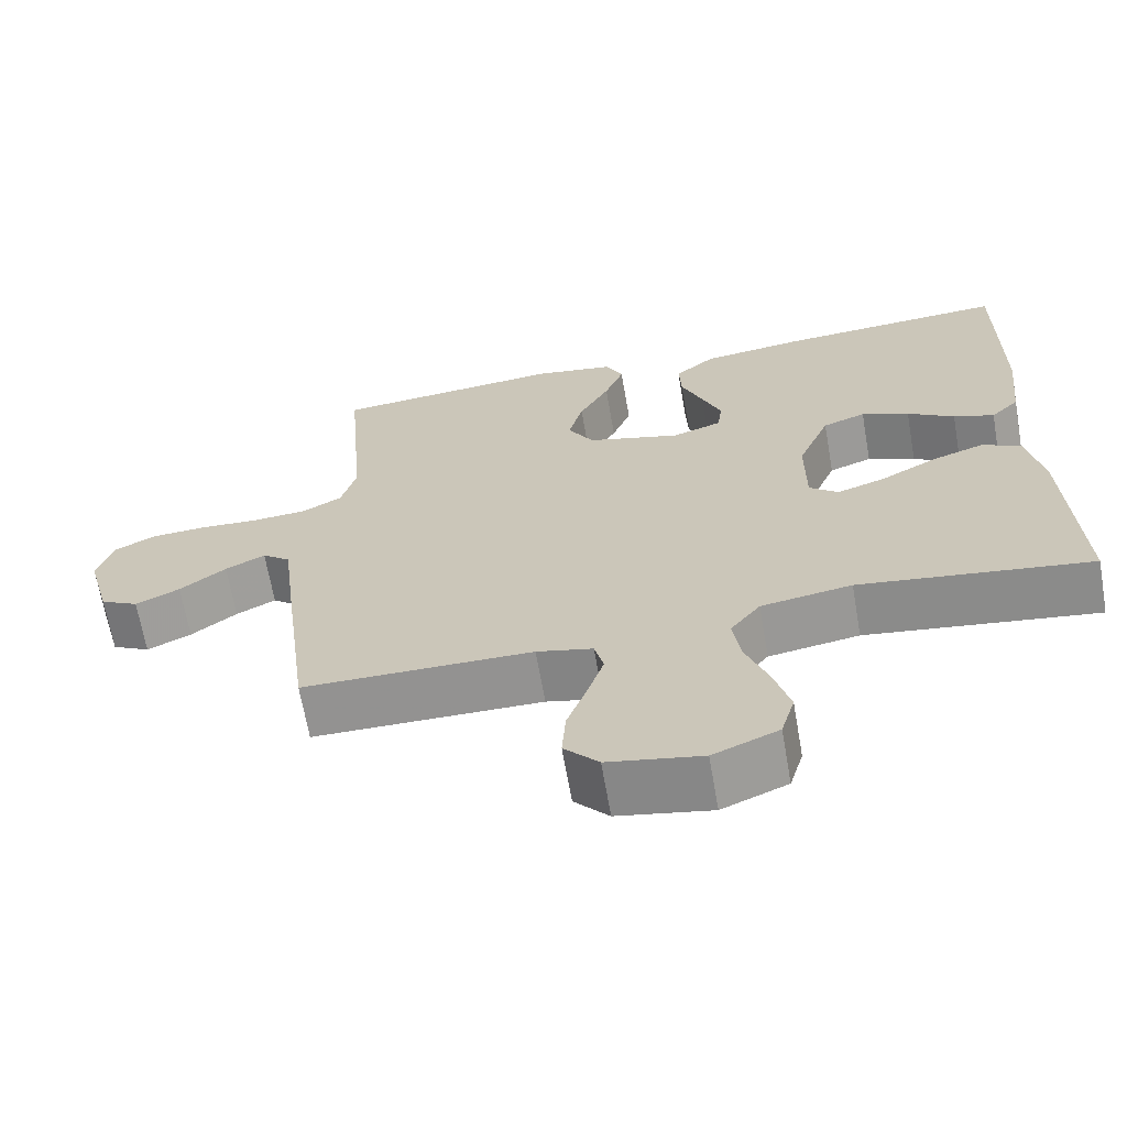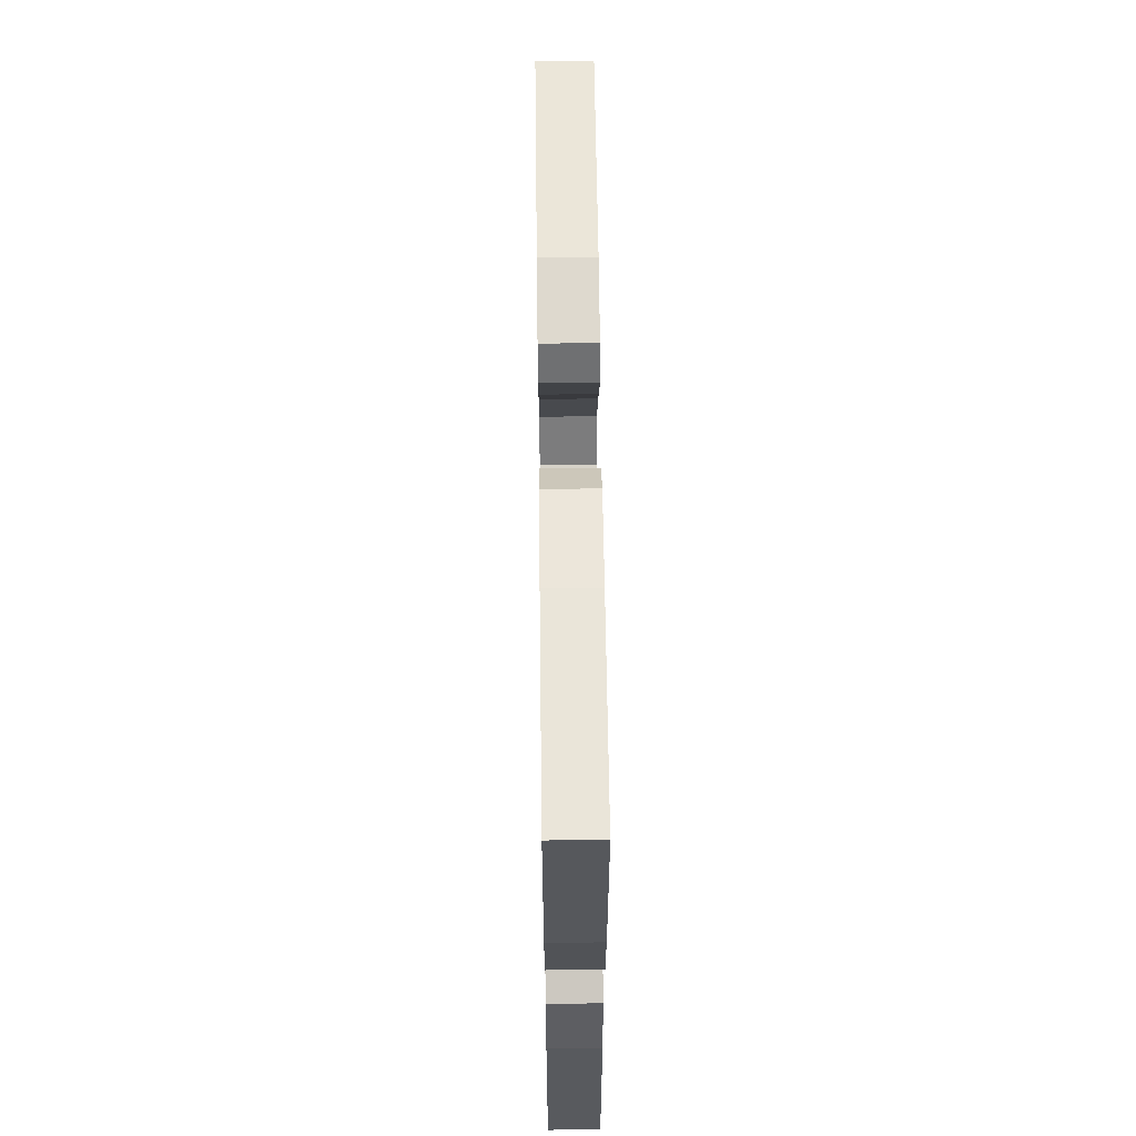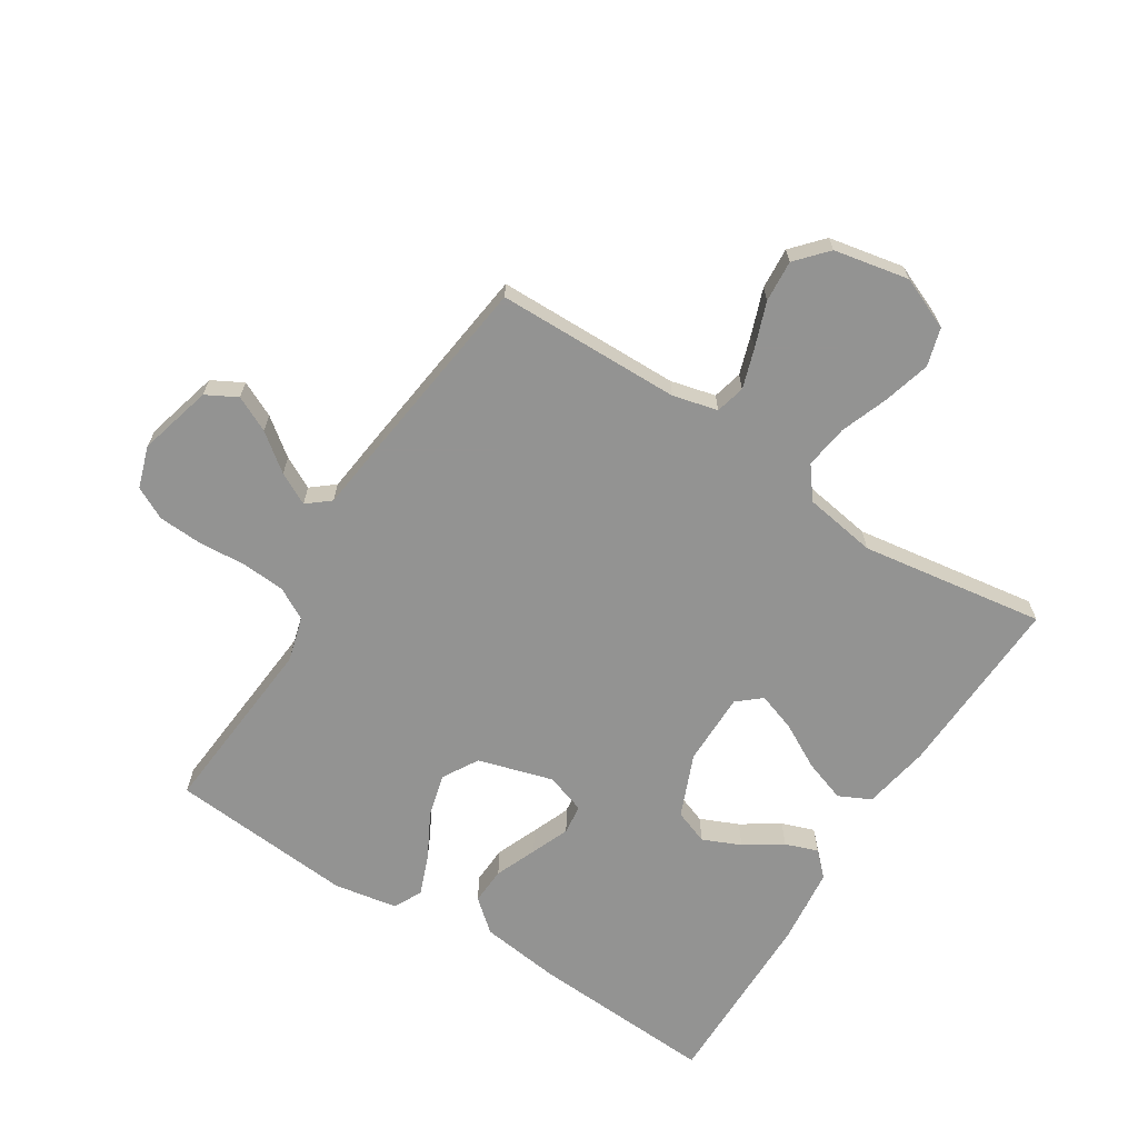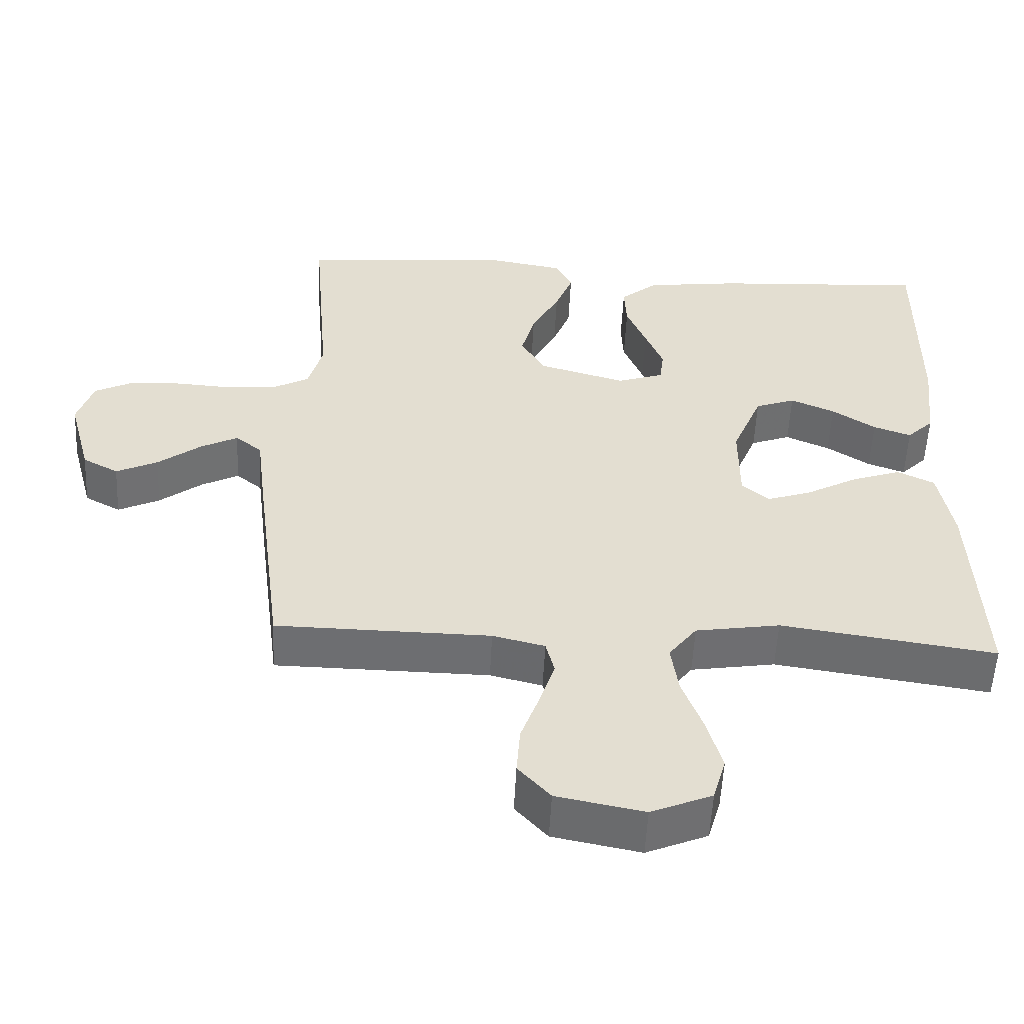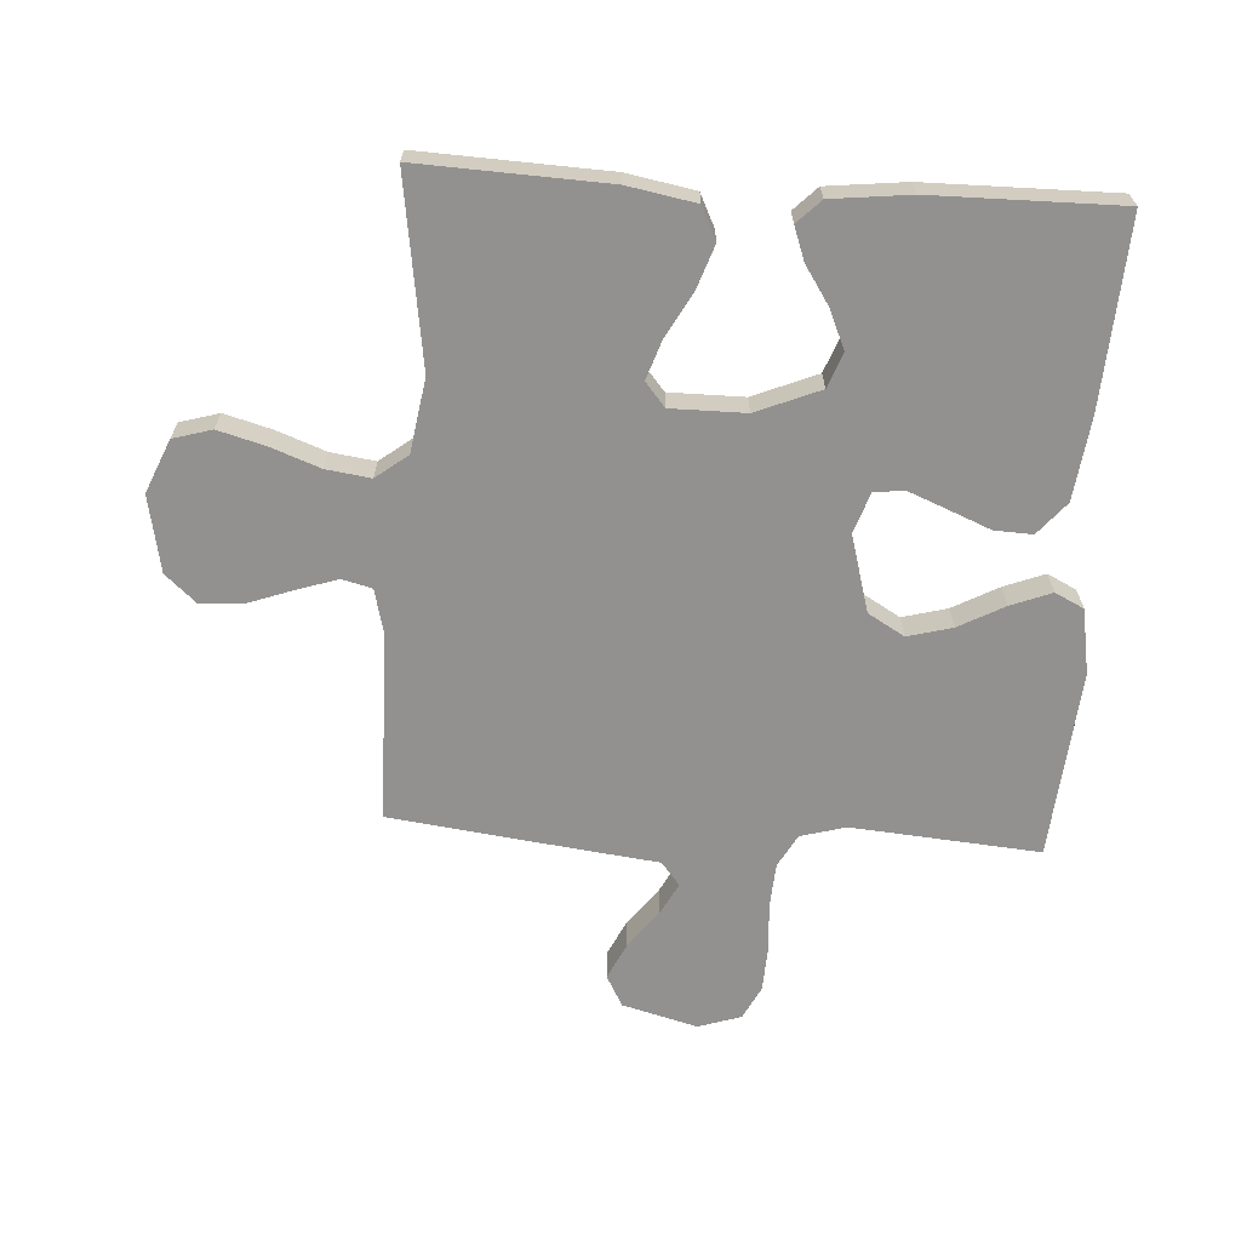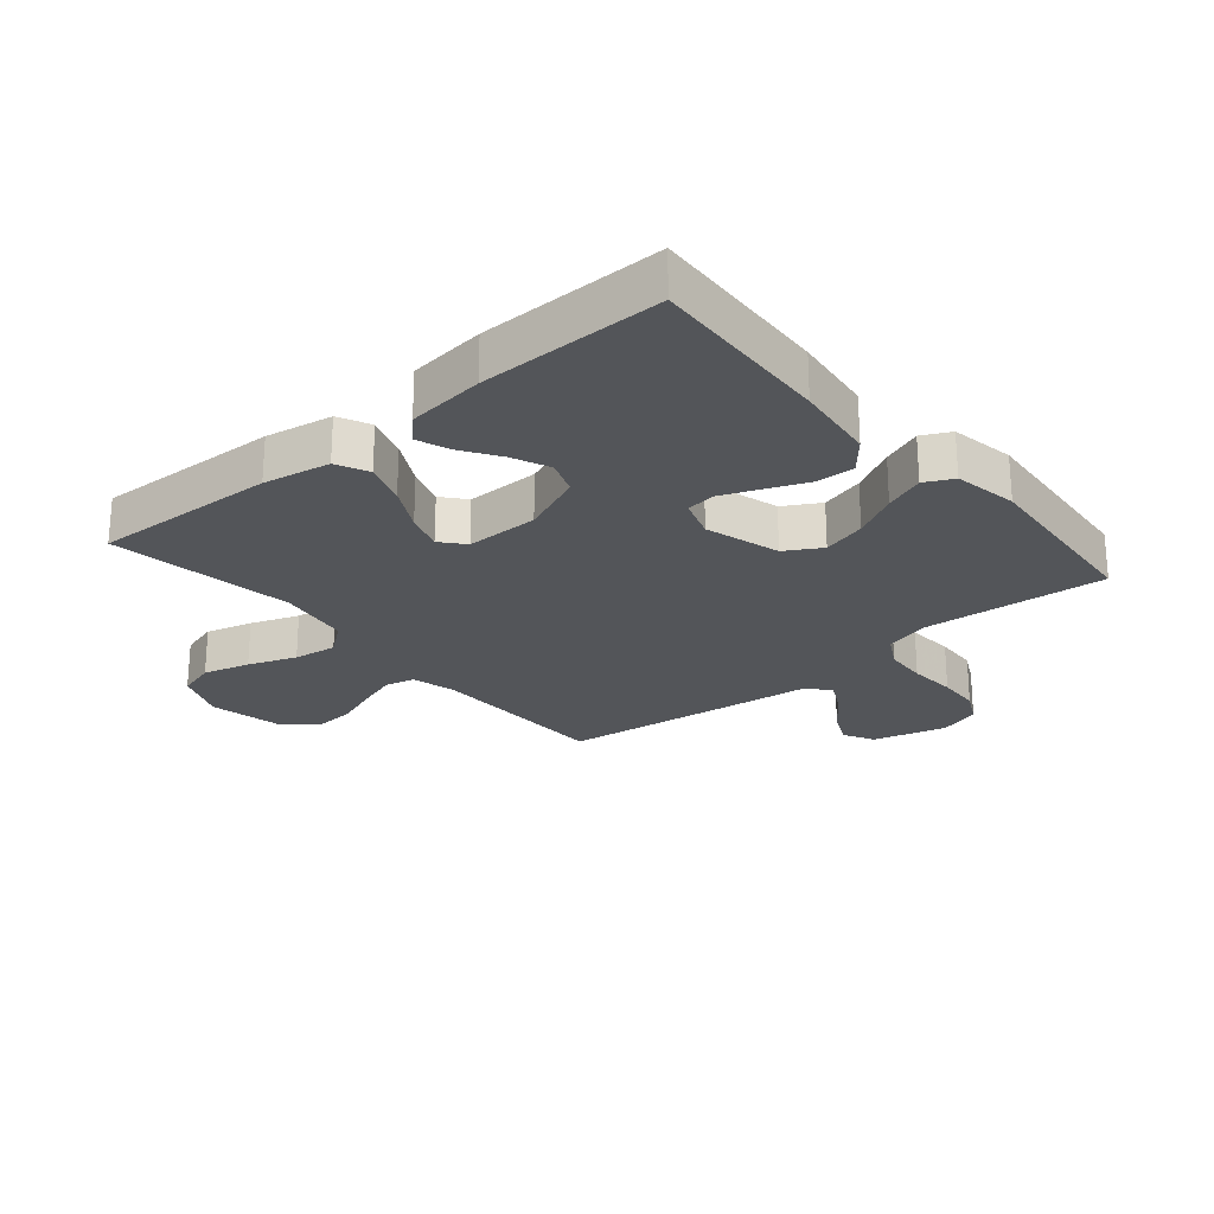
<metadata>
{"format":"obj","ext":"obj","renderer":"f3d","projection":"perspective","resolution":1024,"background":"white","views":[{"elev":-66.6,"azim":-170.1,"up":"+Z"},{"elev":61.7,"azim":-90.7,"up":"+Z"},{"elev":-66.7,"azim":147.7,"up":"+Y"},{"elev":-54.4,"azim":177.2,"up":"+Z"},{"elev":-66.1,"azim":-93.5,"up":"+Y"},{"elev":-24.2,"azim":-49.7,"up":"+Y"}]}
</metadata>
<code>
v 0.5 0.07 -0.5
v 0.2 0.07 -0.504
v 0.127 0.07 -0.522
v 0.115 0.07 -0.57
v 0.136 0.07 -0.635
v 0.162 0.07 -0.707
v 0.167 0.07 -0.775
v 0.122 0.07 -0.825
v 0 0.07 -0.849
v -0.085 0.07 -0.813
v -0.103 0.07 -0.751
v -0.082 0.07 -0.675
v -0.053 0.07 -0.597
v -0.043 0.07 -0.526
v -0.082 0.07 -0.475
v -0.2 0.07 -0.456
v -0.5 0.07 -0.5
v -0.487 0.07 -0.2
v -0.467 0.07 -0.091
v -0.415 0.07 -0.066
v -0.346 0.07 -0.09
v -0.273 0.07 -0.13
v -0.211 0.07 -0.151
v -0.173 0.07 -0.119
v -0.173 0.07 0
v -0.215 0.07 0.102
v -0.271 0.07 0.123
v -0.333 0.07 0.096
v -0.394 0.07 0.056
v -0.447 0.07 0.037
v -0.484 0.07 0.074
v -0.498 0.07 0.2
v -0.5 0.07 0.5
v -0.2 0.07 0.482
v -0.067 0.07 0.465
v -0.015 0.07 0.421
v -0.018 0.07 0.36
v -0.046 0.07 0.292
v -0.071 0.07 0.23
v -0.065 0.07 0.182
v 0 0.07 0.16
v 0.122 0.07 0.195
v 0.156 0.07 0.253
v 0.137 0.07 0.324
v 0.098 0.07 0.397
v 0.073 0.07 0.462
v 0.096 0.07 0.508
v 0.2 0.07 0.526
v 0.5 0.07 0.5
v 0.475 0.07 0.2
v 0.495 0.07 0.128
v 0.547 0.07 0.099
v 0.618 0.07 0.094
v 0.696 0.07 0.099
v 0.767 0.07 0.095
v 0.82 0.07 0.068
v 0.842 0.07 0
v 0.81 0.07 -0.12
v 0.76 0.07 -0.147
v 0.702 0.07 -0.119
v 0.642 0.07 -0.073
v 0.59 0.07 -0.046
v 0.553 0.07 -0.076
v 0.538 0.07 -0.2
v 0.5 0 -0.5
v 0.2 0 -0.504
v 0.127 0 -0.522
v 0.115 0 -0.57
v 0.136 0 -0.635
v 0.162 0 -0.707
v 0.167 0 -0.775
v 0.122 0 -0.825
v 0 0 -0.849
v -0.085 0 -0.813
v -0.103 0 -0.751
v -0.082 0 -0.675
v -0.053 0 -0.597
v -0.043 0 -0.526
v -0.082 0 -0.475
v -0.2 0 -0.456
v -0.5 0 -0.5
v -0.487 0 -0.2
v -0.467 0 -0.091
v -0.415 0 -0.066
v -0.346 0 -0.09
v -0.273 0 -0.13
v -0.211 0 -0.151
v -0.173 0 -0.119
v -0.173 0 0
v -0.215 0 0.102
v -0.271 0 0.123
v -0.333 0 0.096
v -0.394 0 0.056
v -0.447 0 0.037
v -0.484 0 0.074
v -0.498 0 0.2
v -0.5 0 0.5
v -0.2 0 0.482
v -0.067 0 0.465
v -0.015 0 0.421
v -0.018 0 0.36
v -0.046 0 0.292
v -0.071 0 0.23
v -0.065 0 0.182
v 0 0 0.16
v 0.122 0 0.195
v 0.156 0 0.253
v 0.137 0 0.324
v 0.098 0 0.397
v 0.073 0 0.462
v 0.096 0 0.508
v 0.2 0 0.526
v 0.5 0 0.5
v 0.475 0 0.2
v 0.495 0 0.128
v 0.547 0 0.099
v 0.618 0 0.094
v 0.696 0 0.099
v 0.767 0 0.095
v 0.82 0 0.068
v 0.842 0 0
v 0.81 0 -0.12
v 0.76 0 -0.147
v 0.702 0 -0.119
v 0.642 0 -0.073
v 0.59 0 -0.046
v 0.553 0 -0.076
v 0.538 0 -0.2
f 63 64 1 2
f 59 60 61
f 58 59 61
f 57 58 61
f 56 57 61
f 55 56 61
f 54 55 61
f 53 54 61
f 52 53 61 62
f 51 52 62 63
f 48 49 50
f 47 48 50
f 46 47 50
f 45 46 50
f 44 45 50
f 43 44 50 51
f 63 2 3
f 51 63 3
f 43 51 3
f 42 43 3
f 36 37 38
f 35 36 38
f 34 35 38
f 33 34 38
f 32 33 38
f 31 32 38
f 30 31 38
f 29 30 38
f 28 29 38
f 27 28 38 39
f 26 27 39 40
f 20 21 22
f 19 20 22
f 18 19 22
f 17 18 22
f 16 17 22
f 15 16 22 23
f 14 15 23 24
f 11 12 13
f 10 11 13
f 9 10 13
f 8 9 13
f 7 8 13
f 6 7 13
f 5 6 13
f 4 5 13 14
f 14 24 25
f 4 14 25
f 3 4 25
f 42 3 25
f 41 42 25
f 25 26 40 41
f 66 65 128 127
f 125 124 123
f 125 123 122
f 125 122 121
f 125 121 120
f 125 120 119
f 125 119 118
f 125 118 117
f 126 125 117 116
f 127 126 116 115
f 114 113 112
f 114 112 111
f 114 111 110
f 114 110 109
f 114 109 108
f 115 114 108 107
f 67 66 127
f 67 127 115
f 67 115 107
f 67 107 106
f 102 101 100
f 102 100 99
f 102 99 98
f 102 98 97
f 102 97 96
f 102 96 95
f 102 95 94
f 102 94 93
f 102 93 92
f 103 102 92 91
f 104 103 91 90
f 86 85 84
f 86 84 83
f 86 83 82
f 86 82 81
f 86 81 80
f 87 86 80 79
f 88 87 79 78
f 77 76 75
f 77 75 74
f 77 74 73
f 77 73 72
f 77 72 71
f 77 71 70
f 77 70 69
f 78 77 69 68
f 89 88 78
f 89 78 68
f 89 68 67
f 89 67 106
f 89 106 105
f 105 104 90 89
f 1 65 66 2
f 2 66 67 3
f 3 67 68 4
f 4 68 69 5
f 5 69 70 6
f 6 70 71 7
f 7 71 72 8
f 8 72 73 9
f 9 73 74 10
f 10 74 75 11
f 11 75 76 12
f 12 76 77 13
f 13 77 78 14
f 14 78 79 15
f 15 79 80 16
f 16 80 81 17
f 17 81 82 18
f 18 82 83 19
f 19 83 84 20
f 20 84 85 21
f 21 85 86 22
f 22 86 87 23
f 23 87 88 24
f 24 88 89 25
f 25 89 90 26
f 26 90 91 27
f 27 91 92 28
f 28 92 93 29
f 29 93 94 30
f 30 94 95 31
f 31 95 96 32
f 32 96 97 33
f 33 97 98 34
f 34 98 99 35
f 35 99 100 36
f 36 100 101 37
f 37 101 102 38
f 38 102 103 39
f 39 103 104 40
f 40 104 105 41
f 41 105 106 42
f 42 106 107 43
f 43 107 108 44
f 44 108 109 45
f 45 109 110 46
f 46 110 111 47
f 47 111 112 48
f 48 112 113 49
f 49 113 114 50
f 50 114 115 51
f 51 115 116 52
f 52 116 117 53
f 53 117 118 54
f 54 118 119 55
f 55 119 120 56
f 56 120 121 57
f 57 121 122 58
f 58 122 123 59
f 59 123 124 60
f 60 124 125 61
f 61 125 126 62
f 62 126 127 63
f 63 127 128 64
f 64 128 65 1

</code>
